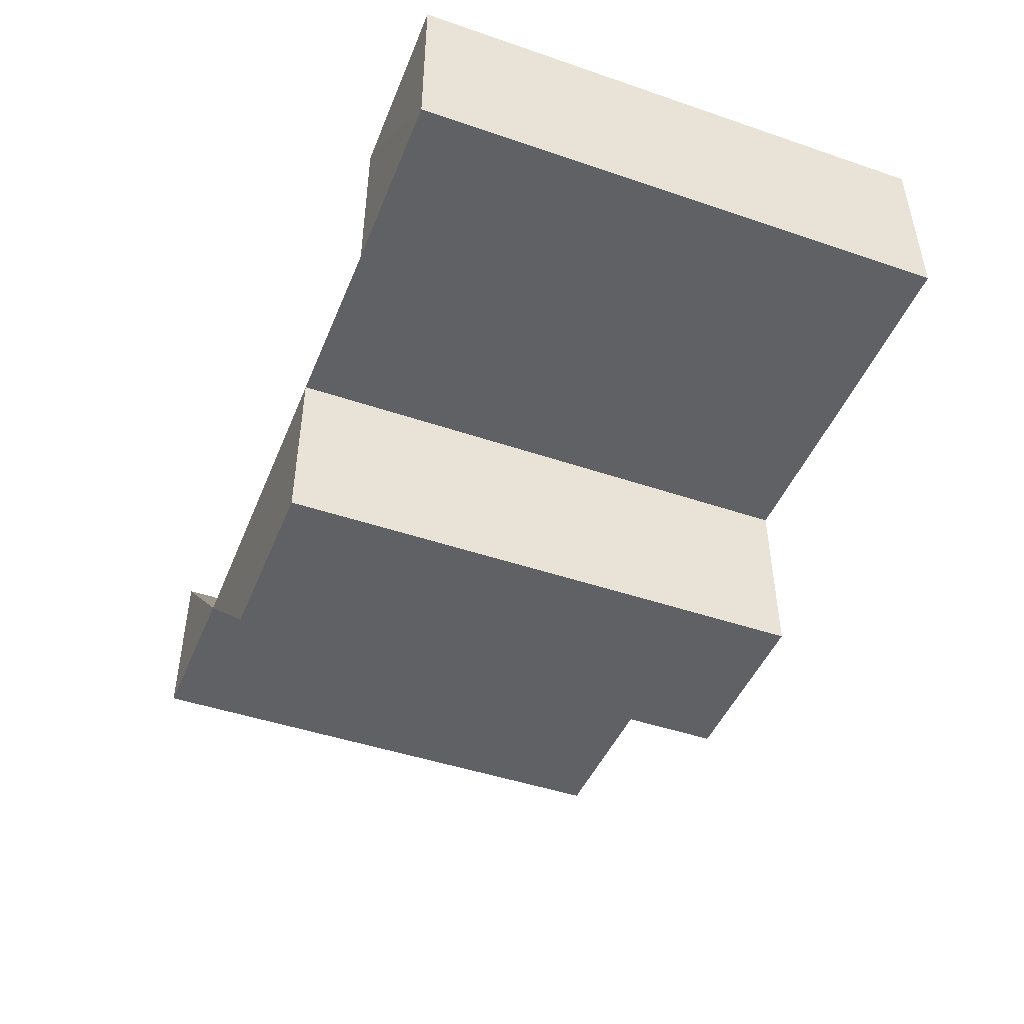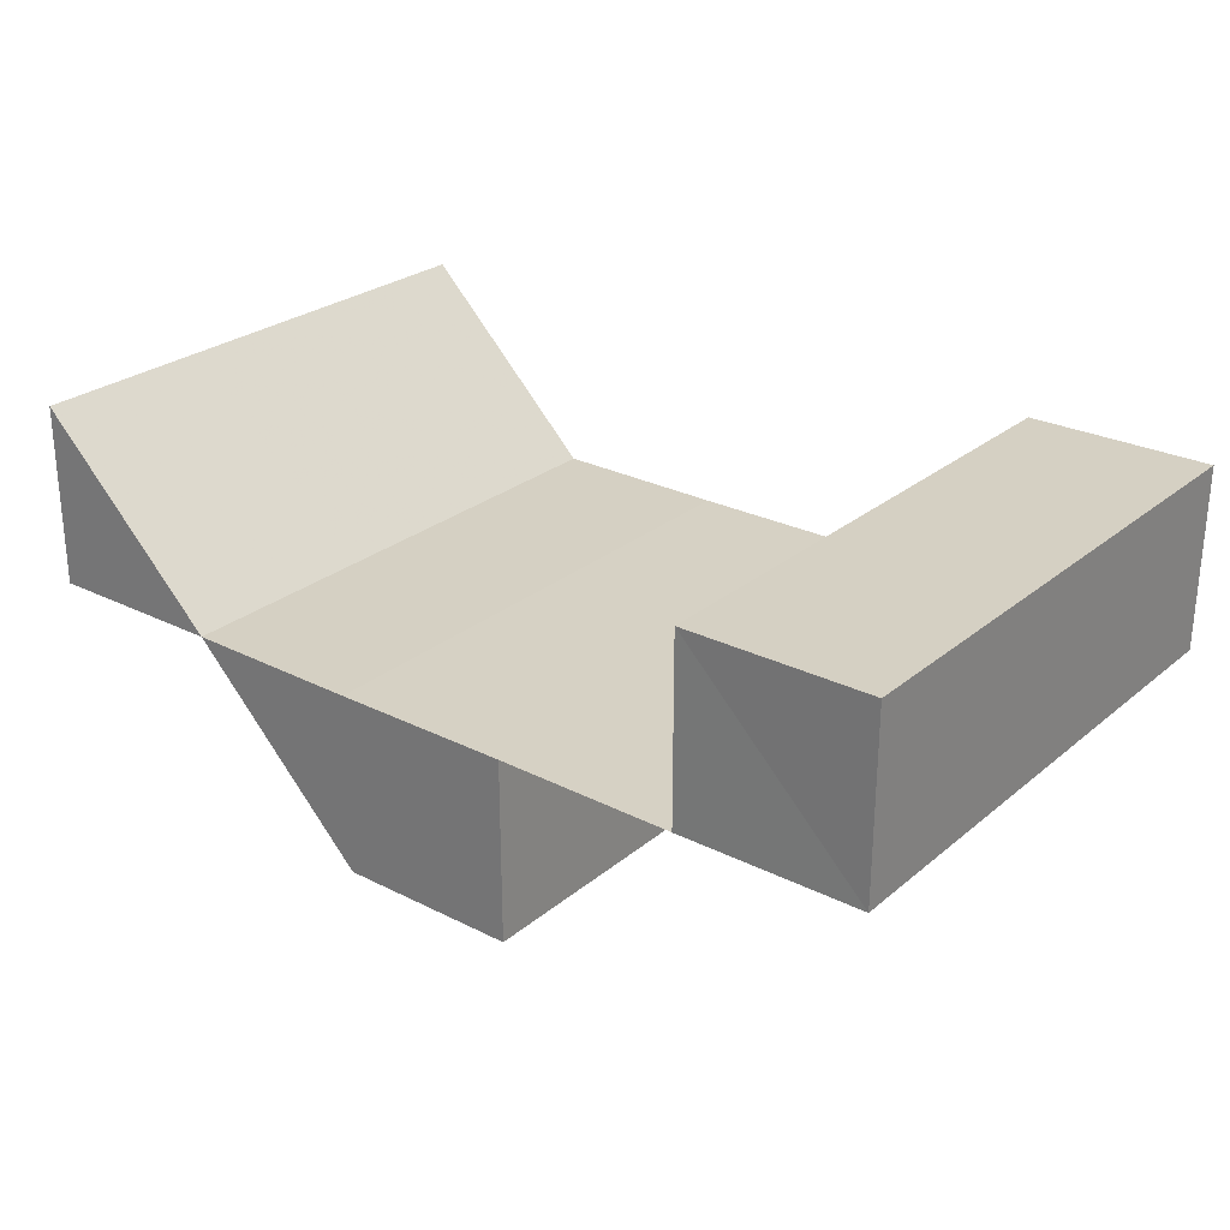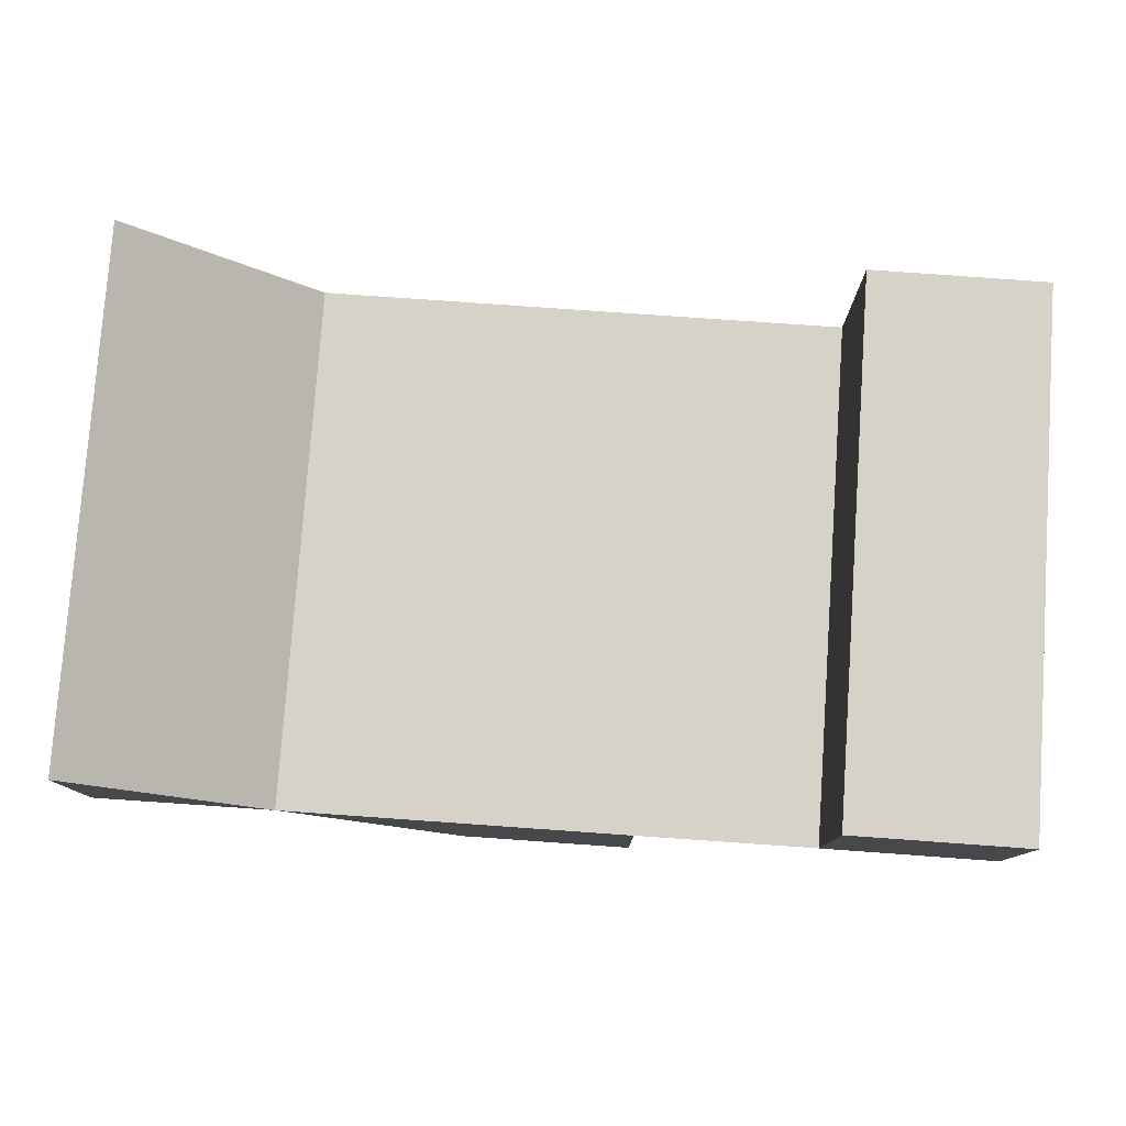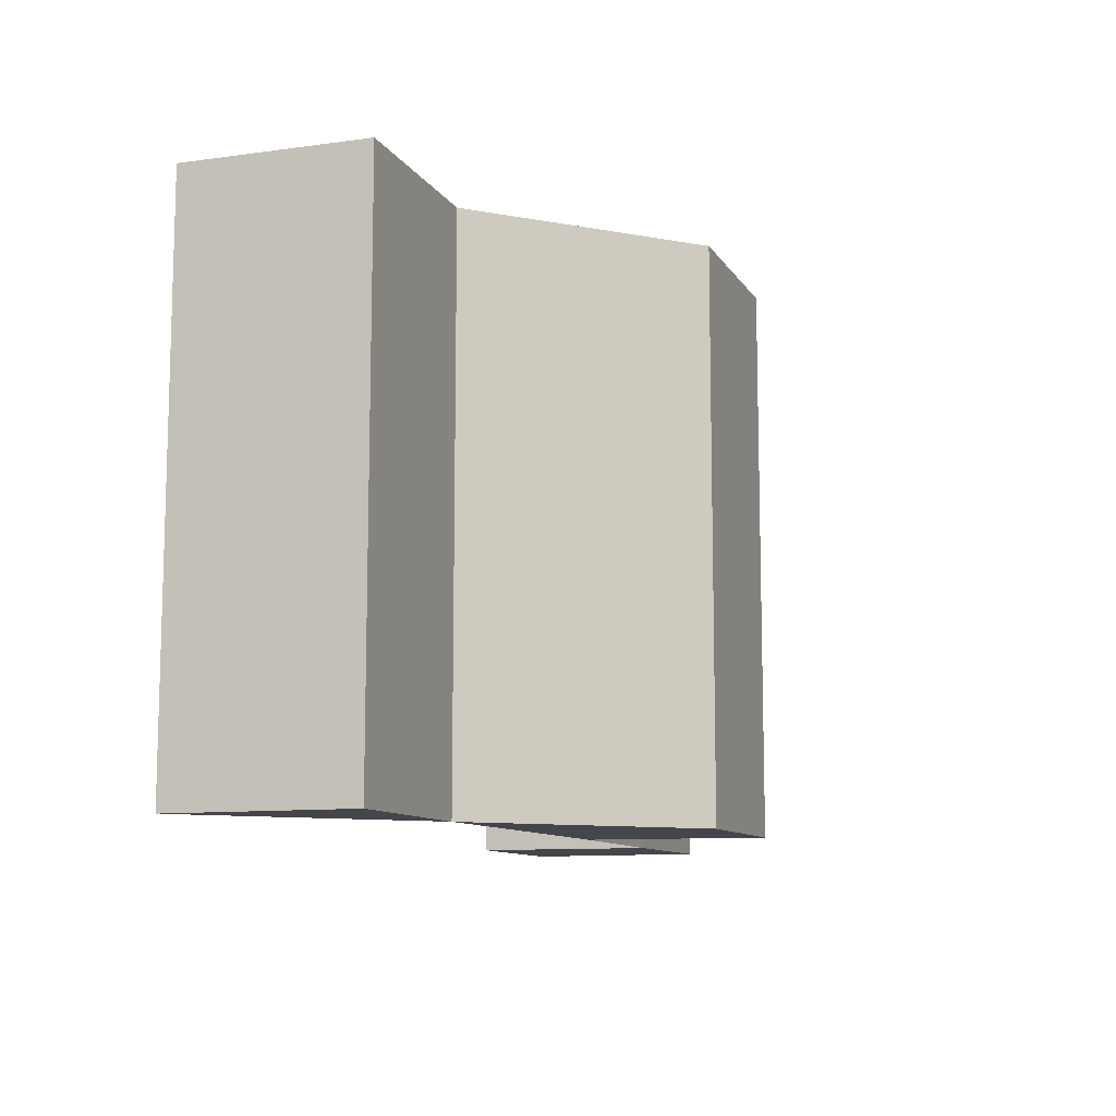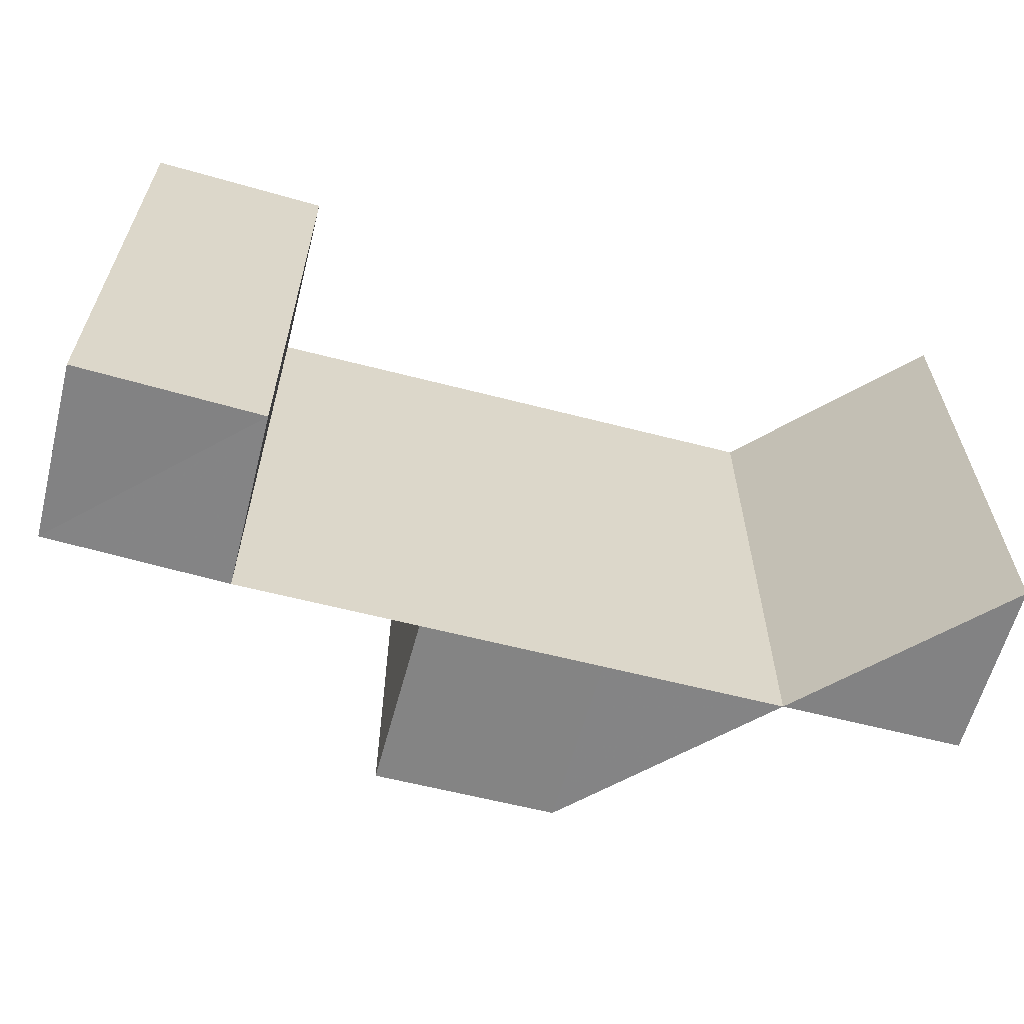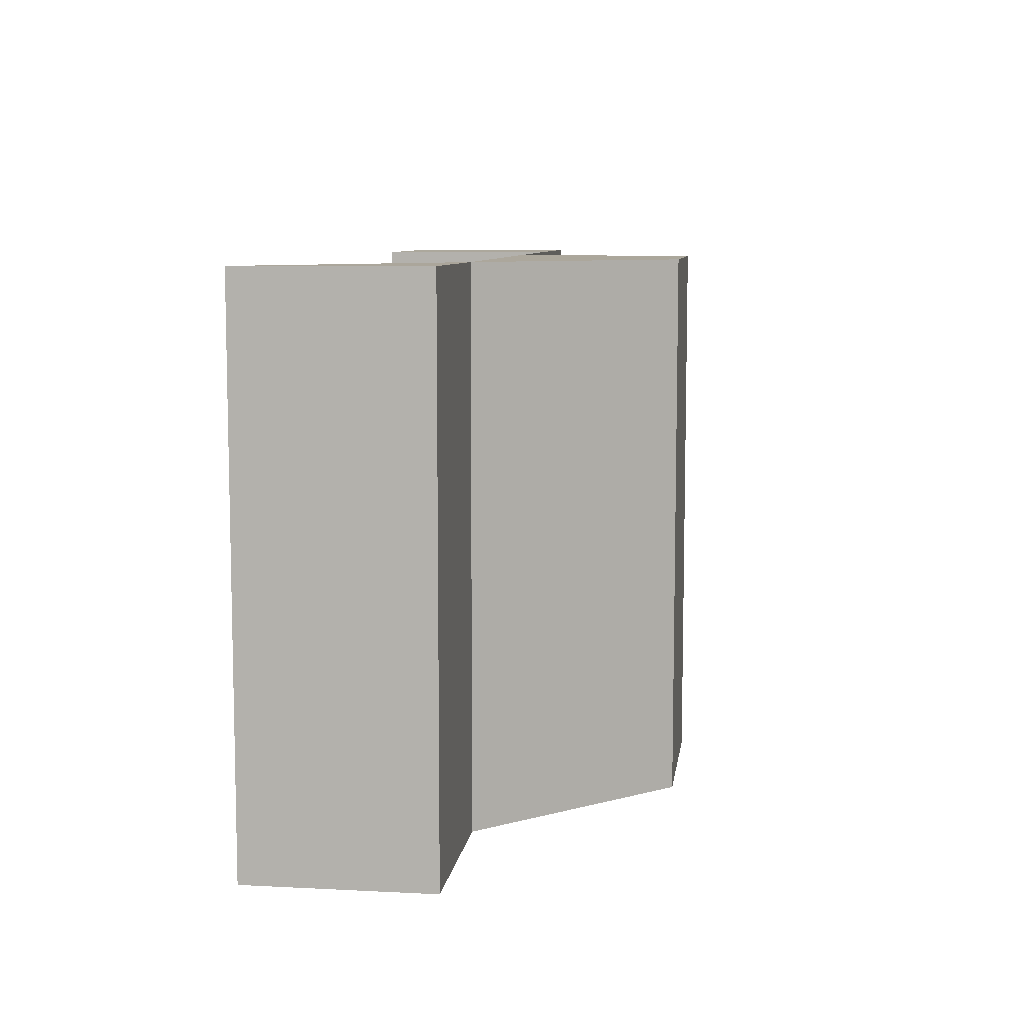
<metadata>
{"format":"obj","ext":"obj","renderer":"f3d","projection":"perspective","resolution":1024,"background":"white","views":[{"elev":-46.2,"azim":68.3,"up":"+Y"},{"elev":26.6,"azim":38.3,"up":"+Y"},{"elev":78.6,"azim":4.0,"up":"+Y"},{"elev":-10.0,"azim":-70.6,"up":"+Z"},{"elev":-61.3,"azim":165.0,"up":"+Z"},{"elev":8.3,"azim":-82.1,"up":"+Z"}]}
</metadata>
<code>
o 2759
v 2244 1876 9.585
v 2244 1876 9.585
v 2244 1876 9.615
v 2244 1876 9.615
v 2244 1876 9.615
v 2244 1876 9.585
v 2244 1876 9.585
v 2244 1876 9.615
v 2244 1876 9.585
v 2244 1876 9.615
v 2244 1876 9.585
v 2244 1876 9.615
v 2244 1876 9.615
v 2244 1876 9.615
v 2244 1876 9.585
v 2244 1876 9.615
v 2244 1876 9.585
v 2244 1876 9.615
v 2244 1876 9.585
v 2244 1876 9.585
v 2244 1876 9.585
v 2244 1876 9.585
v 2244 1876 9.585
v 2244 1876 9.585
v 2244 1876 9.615
v 2244 1876 9.585
v 2244 1876 9.585
v 2244 1876 9.615
v 2244 1876 9.615
v 2244 1876 9.615
v 2244 1876 9.615
v 2244 1876 9.585
v 2244 1876 9.615
v 2244 1876 9.585
v 2244 1876 9.615
v 2244 1876 9.585
v 2244 1876 9.615
v 2244 1876 9.615
v 2244 1876 9.615
v 2244 1876 9.615
v 2244 1876 9.615
v 2244 1876 9.615
v 2244 1876 9.615
v 2244 1876 9.585
v 2244 1876 9.585
v 2244 1876 9.615
v 2244 1876 9.585
v 2244 1876 9.615
v 2244 1876 9.585
v 2244 1876 9.615
v 2244 1876 9.585
v 2244 1876 9.585
v 2244 1876 9.585
v 2244 1876 9.615
v 2244 1876 9.615
v 2244 1876 9.615
v 2244 1876 9.615
v 2244 1876 9.615
v 2244 1876 9.585
v 2244 1876 9.585
v 2244 1876 9.585
v 2244 1876 9.585
v 2244 1876 9.585
v 2244 1876 9.585
v 2244 1876 9.585
v 2244 1876 9.585
v 2244 1876 9.615
v 2244 1876 9.585
v 2244 1876 9.615
v 2244 1876 9.585
v 2244 1876 9.585
v 2244 1876 9.615
v 2244 1876 9.615
v 2244 1876 9.615
v 2244 1876 9.615
v 2244 1876 9.615
v 2244 1876 9.615
v 2244 1876 9.615
v 2244 1876 9.615
v 2244 1876 9.585
v 2244 1876 9.585
v 2244 1876 9.615
v 2244 1876 9.615
v 2244 1876 9.615
v 2244 1876 9.585
v 2244 1876 9.585
v 2244 1876 9.585
f 1 2 3
f 2 4 5
f 1 6 7
f 8 6 9
f 10 8 11
f 12 13 14
f 15 13 16
f 17 15 18
f 19 20 21
f 22 23 20
f 24 22 25
f 26 22 27
f 22 28 29
f 27 30 31
f 32 33 30
f 34 32 35
f 36 34 37
f 38 28 39
f 40 39 41
f 42 38 43
f 43 44 45
f 46 47 44
f 48 46 49
f 50 48 51
f 52 53 54
f 53 55 56
f 57 58 59
f 58 60 61
f 62 63 64
f 65 66 63
f 62 67 68
f 65 69 67
f 70 71 72
f 71 73 74
f 75 76 77
f 78 79 76
f 80 81 75
f 81 79 82
f 83 84 85
f 84 86 87

</code>
